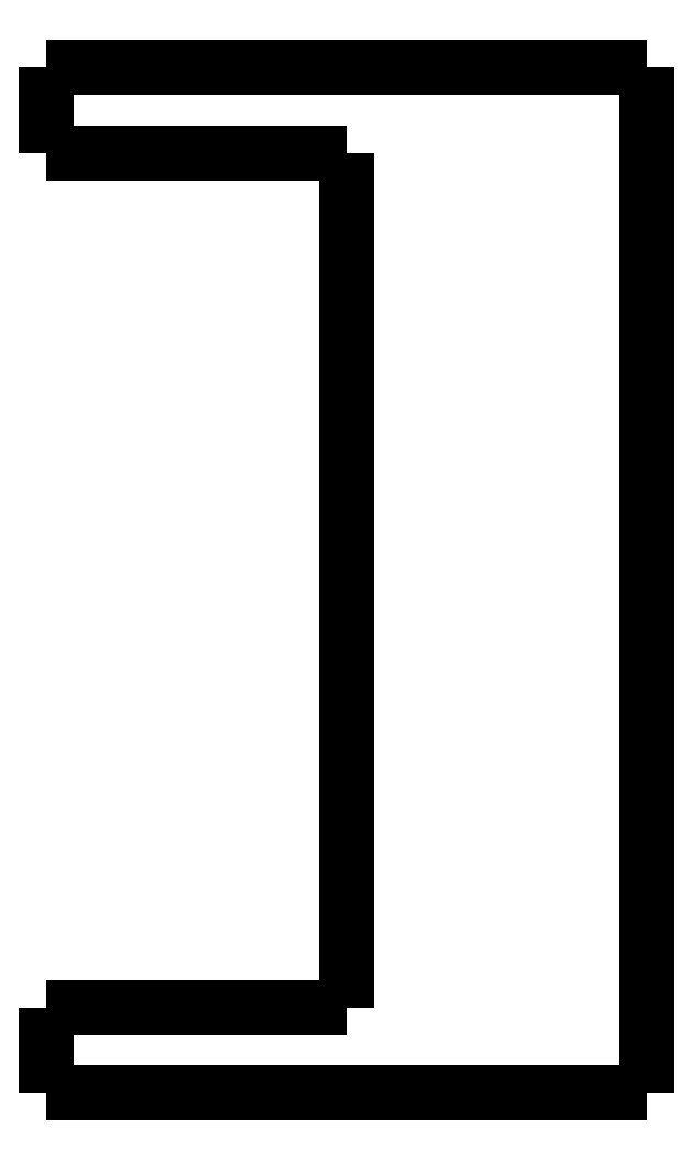
<metadata>
{"format":"dxf","ext":"dxf","renderer":"ezdxf+matplotlib","layout":"modelspace","background":"white","min_lineweight":24,"dpi":150}
</metadata>
<code>
0
SECTION
2
ENTITIES
0
LWPOLYLINE
8
0
90
51
70
0
10
0
20
-4
10
0
20
-3.92
10
0
20
-3.84
10
0
20
-3.76
10
0
20
-3.68
10
0
20
-3.6
10
0
20
-3.52
10
0
20
-3.44
10
0
20
-3.36
10
0
20
-3.28
10
0
20
-3.2
10
0
20
-3.12
10
0
20
-3.04
10
0
20
-2.96
10
0
20
-2.88
10
0
20
-2.8
10
0
20
-2.72
10
0
20
-2.64
10
0
20
-2.56
10
0
20
-2.48
10
0
20
-2.4
10
0
20
-2.32
10
0
20
-2.24
10
0
20
-2.16
10
0
20
-2.08
10
0
20
-2
10
0
20
-1.92
10
0
20
-1.84
10
0
20
-1.76
10
0
20
-1.68
10
0
20
-1.6
10
0
20
-1.52
10
0
20
-1.44
10
0
20
-1.36
10
0
20
-1.28
10
0
20
-1.2
10
0
20
-1.12
10
0
20
-1.04
10
0
20
-0.96
10
0
20
-0.88
10
0
20
-0.8
10
0
20
-0.72
10
0
20
-0.64
10
0
20
-0.56
10
0
20
-0.48
10
0
20
-0.4
10
0
20
-0.32
10
0
20
-0.24
10
0
20
-0.16
10
0
20
-0.08
10
0
20
0
0
LWPOLYLINE
8
0
90
51
70
0
10
28
20
-47.8
10
28
20
-46.84
10
28
20
-45.89
10
28
20
-44.93
10
28
20
-43.98
10
28
20
-43.02
10
28
20
-42.06
10
28
20
-41.11
10
28
20
-40.15
10
28
20
-39.2
10
28
20
-38.24
10
28
20
-37.28
10
28
20
-36.33
10
28
20
-35.37
10
28
20
-34.42
10
28
20
-33.46
10
28
20
-32.5
10
28
20
-31.55
10
28
20
-30.59
10
28
20
-29.64
10
28
20
-28.68
10
28
20
-27.72
10
28
20
-26.77
10
28
20
-25.81
10
28
20
-24.86
10
28
20
-23.9
10
28
20
-22.94
10
28
20
-21.99
10
28
20
-21.03
10
28
20
-20.08
10
28
20
-19.12
10
28
20
-18.16
10
28
20
-17.21
10
28
20
-16.25
10
28
20
-15.3
10
28
20
-14.34
10
28
20
-13.38
10
28
20
-12.43
10
28
20
-11.47
10
28
20
-10.52
10
28
20
-9.56
10
28
20
-8.604
10
28
20
-7.648
10
28
20
-6.692
10
28
20
-5.736
10
28
20
-4.78
10
28
20
-3.824
10
28
20
-2.868
10
28
20
-1.912
10
28
20
-0.956
10
28
20
0
0
LWPOLYLINE
8
0
90
51
70
0
10
0
20
-47.8
10
0
20
-47.72
10
0
20
-47.64
10
0
20
-47.56
10
0
20
-47.48
10
0
20
-47.4
10
0
20
-47.32
10
0
20
-47.24
10
0
20
-47.16
10
0
20
-47.08
10
0
20
-47
10
0
20
-46.92
10
0
20
-46.84
10
0
20
-46.76
10
0
20
-46.68
10
0
20
-46.6
10
0
20
-46.52
10
0
20
-46.44
10
0
20
-46.36
10
0
20
-46.28
10
0
20
-46.2
10
0
20
-46.12
10
0
20
-46.04
10
0
20
-45.96
10
0
20
-45.88
10
0
20
-45.8
10
0
20
-45.72
10
0
20
-45.64
10
0
20
-45.56
10
0
20
-45.48
10
0
20
-45.4
10
0
20
-45.32
10
0
20
-45.24
10
0
20
-45.16
10
0
20
-45.08
10
0
20
-45
10
0
20
-44.92
10
0
20
-44.84
10
0
20
-44.76
10
0
20
-44.68
10
0
20
-44.6
10
0
20
-44.52
10
0
20
-44.44
10
0
20
-44.36
10
0
20
-44.28
10
0
20
-44.2
10
0
20
-44.12
10
0
20
-44.04
10
0
20
-43.96
10
0
20
-43.88
10
0
20
-43.8
0
LWPOLYLINE
8
0
90
51
70
0
10
16.8
20
-47.8
10
16.57
20
-47.8
10
16.33
20
-47.8
10
16.1
20
-47.8
10
15.86
20
-47.8
10
15.62
20
-47.8
10
15.39
20
-47.8
10
15.15
20
-47.8
10
14.92
20
-47.8
10
14.68
20
-47.8
10
14.44
20
-47.8
10
14.21
20
-47.8
10
13.97
20
-47.8
10
13.73
20
-47.8
10
13.5
20
-47.8
10
13.26
20
-47.8
10
13.03
20
-47.8
10
12.79
20
-47.8
10
12.55
20
-47.8
10
12.32
20
-47.8
10
12.08
20
-47.8
10
11.85
20
-47.8
10
11.61
20
-47.8
10
11.37
20
-47.8
10
11.14
20
-47.8
10
10.9
20
-47.8
10
10.67
20
-47.8
10
10.43
20
-47.8
10
10.19
20
-47.8
10
9.958
20
-47.8
10
9.722
20
-47.8
10
9.485
20
-47.8
10
9.249
20
-47.8
10
9.013
20
-47.8
10
8.777
20
-47.8
10
8.541
20
-47.8
10
8.305
20
-47.8
10
8.069
20
-47.8
10
7.833
20
-47.8
10
7.597
20
-47.8
10
7.361
20
-47.8
10
7.125
20
-47.8
10
6.889
20
-47.8
10
6.653
20
-47.8
10
6.416
20
-47.8
10
6.18
20
-47.8
10
5.944
20
-47.8
10
5.708
20
-47.8
10
5.472
20
-47.8
10
5.236
20
-47.8
10
5
20
-47.8
0
LWPOLYLINE
8
0
90
51
70
0
10
16.8
20
0
10
16.57
20
0
10
16.33
20
0
10
16.1
20
0
10
15.86
20
0
10
15.62
20
0
10
15.39
20
0
10
15.15
20
0
10
14.92
20
0
10
14.68
20
0
10
14.44
20
0
10
14.21
20
0
10
13.97
20
0
10
13.73
20
0
10
13.5
20
0
10
13.26
20
0
10
13.03
20
0
10
12.79
20
0
10
12.55
20
0
10
12.32
20
0
10
12.08
20
0
10
11.85
20
0
10
11.61
20
0
10
11.37
20
0
10
11.14
20
0
10
10.9
20
0
10
10.67
20
0
10
10.43
20
0
10
10.19
20
0
10
9.958
20
0
10
9.722
20
0
10
9.485
20
0
10
9.249
20
0
10
9.013
20
0
10
8.777
20
0
10
8.541
20
0
10
8.305
20
0
10
8.069
20
0
10
7.833
20
0
10
7.597
20
0
10
7.361
20
0
10
7.125
20
0
10
6.889
20
0
10
6.653
20
0
10
6.416
20
0
10
6.18
20
0
10
5.944
20
0
10
5.708
20
0
10
5.472
20
0
10
5.236
20
0
10
5
20
0
0
LWPOLYLINE
8
0
90
51
70
0
10
14
20
-4
10
13.82
20
-4
10
13.64
20
-4
10
13.46
20
-4
10
13.28
20
-4
10
13.1
20
-4
10
12.92
20
-4
10
12.74
20
-4
10
12.56
20
-4
10
12.38
20
-4
10
12.2
20
-4
10
12.02
20
-4
10
11.84
20
-4
10
11.66
20
-4
10
11.48
20
-4
10
11.3
20
-4
10
11.12
20
-4
10
10.94
20
-4
10
10.76
20
-4
10
10.58
20
-4
10
10.4
20
-4
10
10.22
20
-4
10
10.04
20
-4
10
9.86
20
-4
10
9.68
20
-4
10
9.5
20
-4
10
9.32
20
-4
10
9.14
20
-4
10
8.96
20
-4
10
8.78
20
-4
10
8.6
20
-4
10
8.42
20
-4
10
8.24
20
-4
10
8.06
20
-4
10
7.88
20
-4
10
7.7
20
-4
10
7.52
20
-4
10
7.34
20
-4
10
7.16
20
-4
10
6.98
20
-4
10
6.8
20
-4
10
6.62
20
-4
10
6.44
20
-4
10
6.26
20
-4
10
6.08
20
-4
10
5.9
20
-4
10
5.72
20
-4
10
5.54
20
-4
10
5.36
20
-4
10
5.18
20
-4
10
5
20
-4
0
LWPOLYLINE
8
0
90
51
70
0
10
14
20
-43.8
10
14
20
-43
10
14
20
-42.21
10
14
20
-41.41
10
14
20
-40.62
10
14
20
-39.82
10
14
20
-39.02
10
14
20
-38.23
10
14
20
-37.43
10
14
20
-36.64
10
14
20
-35.84
10
14
20
-35.04
10
14
20
-34.25
10
14
20
-33.45
10
14
20
-32.66
10
14
20
-31.86
10
14
20
-31.06
10
14
20
-30.27
10
14
20
-29.47
10
14
20
-28.68
10
14
20
-27.88
10
14
20
-27.08
10
14
20
-26.29
10
14
20
-25.49
10
14
20
-24.7
10
14
20
-23.9
10
14
20
-23.1
10
14
20
-22.31
10
14
20
-21.51
10
14
20
-20.72
10
14
20
-19.92
10
14
20
-19.12
10
14
20
-18.33
10
14
20
-17.53
10
14
20
-16.74
10
14
20
-15.94
10
14
20
-15.14
10
14
20
-14.35
10
14
20
-13.55
10
14
20
-12.76
10
14
20
-11.96
10
14
20
-11.16
10
14
20
-10.37
10
14
20
-9.572
10
14
20
-8.776
10
14
20
-7.98
10
14
20
-7.184
10
14
20
-6.388
10
14
20
-5.592
10
14
20
-4.796
10
14
20
-4
0
LWPOLYLINE
8
0
90
51
70
0
10
14
20
-43.8
10
13.82
20
-43.8
10
13.64
20
-43.8
10
13.46
20
-43.8
10
13.28
20
-43.8
10
13.1
20
-43.8
10
12.92
20
-43.8
10
12.74
20
-43.8
10
12.56
20
-43.8
10
12.38
20
-43.8
10
12.2
20
-43.8
10
12.02
20
-43.8
10
11.84
20
-43.8
10
11.66
20
-43.8
10
11.48
20
-43.8
10
11.3
20
-43.8
10
11.12
20
-43.8
10
10.94
20
-43.8
10
10.76
20
-43.8
10
10.58
20
-43.8
10
10.4
20
-43.8
10
10.22
20
-43.8
10
10.04
20
-43.8
10
9.86
20
-43.8
10
9.68
20
-43.8
10
9.5
20
-43.8
10
9.32
20
-43.8
10
9.14
20
-43.8
10
8.96
20
-43.8
10
8.78
20
-43.8
10
8.6
20
-43.8
10
8.42
20
-43.8
10
8.24
20
-43.8
10
8.06
20
-43.8
10
7.88
20
-43.8
10
7.7
20
-43.8
10
7.52
20
-43.8
10
7.34
20
-43.8
10
7.16
20
-43.8
10
6.98
20
-43.8
10
6.8
20
-43.8
10
6.62
20
-43.8
10
6.44
20
-43.8
10
6.26
20
-43.8
10
6.08
20
-43.8
10
5.9
20
-43.8
10
5.72
20
-43.8
10
5.54
20
-43.8
10
5.36
20
-43.8
10
5.18
20
-43.8
10
5
20
-43.8
0
LWPOLYLINE
8
0
90
51
70
0
10
5
20
-4
10
4.843
20
-4
10
4.686
20
-4
10
4.53
20
-4
10
4.374
20
-4
10
4.219
20
-4
10
4.064
20
-4
10
3.91
20
-4
10
3.758
20
-4
10
3.607
20
-4
10
3.456
20
-4
10
3.307
20
-4
10
3.162
20
-4
10
3.017
20
-4
10
2.872
20
-4
10
2.732
20
-4
10
2.595
20
-4
10
2.458
20
-4
10
2.322
20
-4
10
2.194
20
-4
10
2.065
20
-4
10
1.937
20
-4
10
1.816
20
-4
10
1.699
20
-4
10
1.582
20
-4
10
1.464
20
-4
10
1.36
20
-4
10
1.255
20
-4
10
1.151
20
-4
10
1.052
20
-4
10
0.9611
20
-4
10
0.8702
20
-4
10
0.7794
20
-4
10
0.7013
20
-4
10
0.6253
20
-4
10
0.5494
20
-4
10
0.478
20
-4
10
0.4179
20
-4
10
0.3578
20
-4
10
0.2977
20
-4
10
0.2495
20
-4
10
0.2061
20
-4
10
0.1626
20
-4
10
0.1216
20
-4
10
0.09531
20
-4
10
0.06901
20
-4
10
0.04271
20
-4
10
0.02641
20
-4
10
0.01761
20
-4
10
0.008803
20
-4
10
0
20
-4
0
LWPOLYLINE
8
0
90
51
70
0
10
5
20
0
10
4.843
20
0
10
4.686
20
0
10
4.53
20
0
10
4.374
20
0
10
4.219
20
0
10
4.064
20
0
10
3.91
20
0
10
3.758
20
0
10
3.607
20
0
10
3.456
20
0
10
3.307
20
0
10
3.162
20
0
10
3.017
20
0
10
2.872
20
0
10
2.732
20
0
10
2.595
20
0
10
2.458
20
0
10
2.322
20
0
10
2.194
20
0
10
2.065
20
0
10
1.937
20
0
10
1.816
20
0
10
1.699
20
0
10
1.582
20
0
10
1.464
20
0
10
1.36
20
0
10
1.255
20
0
10
1.151
20
0
10
1.052
20
0
10
0.9611
20
0
10
0.8702
20
0
10
0.7794
20
0
10
0.7013
20
0
10
0.6253
20
0
10
0.5494
20
0
10
0.478
20
0
10
0.4179
20
0
10
0.3578
20
0
10
0.2977
20
0
10
0.2495
20
0
10
0.2061
20
0
10
0.1626
20
0
10
0.1216
20
0
10
0.09531
20
0
10
0.06901
20
0
10
0.04271
20
0
10
0.02641
20
0
10
0.01761
20
0
10
0.008803
20
0
10
0
20
0
0
LWPOLYLINE
8
0
90
51
70
0
10
28
20
0
10
27.98
20
0
10
27.97
20
0
10
27.95
20
0
10
27.92
20
0
10
27.87
20
0
10
27.82
20
0
10
27.78
20
0
10
27.7
20
0
10
27.62
20
0
10
27.54
20
0
10
27.45
20
0
10
27.34
20
0
10
27.23
20
0
10
27.12
20
0
10
26.99
20
0
10
26.86
20
0
10
26.72
20
0
10
26.58
20
0
10
26.42
20
0
10
26.25
20
0
10
26.09
20
0
10
25.92
20
0
10
25.73
20
0
10
25.55
20
0
10
25.36
20
0
10
25.16
20
0
10
24.96
20
0
10
24.76
20
0
10
24.55
20
0
10
24.33
20
0
10
24.12
20
0
10
23.9
20
0
10
23.67
20
0
10
23.45
20
0
10
23.22
20
0
10
22.99
20
0
10
22.76
20
0
10
22.53
20
0
10
22.29
20
0
10
22.06
20
0
10
21.83
20
0
10
21.59
20
0
10
21.36
20
0
10
21.13
20
0
10
20.9
20
0
10
20.67
20
0
10
20.44
20
0
10
20.22
20
0
10
20
20
0
10
19.77
20
0
0
LWPOLYLINE
8
0
90
51
70
0
10
28
20
-47.8
10
27.98
20
-47.8
10
27.97
20
-47.8
10
27.95
20
-47.8
10
27.92
20
-47.8
10
27.87
20
-47.8
10
27.82
20
-47.8
10
27.78
20
-47.8
10
27.7
20
-47.8
10
27.62
20
-47.8
10
27.54
20
-47.8
10
27.45
20
-47.8
10
27.34
20
-47.8
10
27.23
20
-47.8
10
27.12
20
-47.8
10
26.99
20
-47.8
10
26.86
20
-47.8
10
26.72
20
-47.8
10
26.58
20
-47.8
10
26.42
20
-47.8
10
26.25
20
-47.8
10
26.09
20
-47.8
10
25.92
20
-47.8
10
25.73
20
-47.8
10
25.55
20
-47.8
10
25.36
20
-47.8
10
25.16
20
-47.8
10
24.96
20
-47.8
10
24.76
20
-47.8
10
24.55
20
-47.8
10
24.33
20
-47.8
10
24.12
20
-47.8
10
23.9
20
-47.8
10
23.67
20
-47.8
10
23.45
20
-47.8
10
23.22
20
-47.8
10
22.99
20
-47.8
10
22.76
20
-47.8
10
22.53
20
-47.8
10
22.29
20
-47.8
10
22.06
20
-47.8
10
21.83
20
-47.8
10
21.59
20
-47.8
10
21.36
20
-47.8
10
21.13
20
-47.8
10
20.9
20
-47.8
10
20.67
20
-47.8
10
20.44
20
-47.8
10
20.22
20
-47.8
10
20
20
-47.8
10
19.77
20
-47.8
0
LWPOLYLINE
8
0
90
51
70
0
10
5
20
-43.8
10
4.843
20
-43.8
10
4.686
20
-43.8
10
4.53
20
-43.8
10
4.374
20
-43.8
10
4.219
20
-43.8
10
4.064
20
-43.8
10
3.91
20
-43.8
10
3.758
20
-43.8
10
3.607
20
-43.8
10
3.456
20
-43.8
10
3.307
20
-43.8
10
3.162
20
-43.8
10
3.017
20
-43.8
10
2.872
20
-43.8
10
2.732
20
-43.8
10
2.595
20
-43.8
10
2.458
20
-43.8
10
2.322
20
-43.8
10
2.194
20
-43.8
10
2.065
20
-43.8
10
1.937
20
-43.8
10
1.816
20
-43.8
10
1.699
20
-43.8
10
1.582
20
-43.8
10
1.464
20
-43.8
10
1.36
20
-43.8
10
1.255
20
-43.8
10
1.151
20
-43.8
10
1.052
20
-43.8
10
0.9611
20
-43.8
10
0.8702
20
-43.8
10
0.7794
20
-43.8
10
0.7013
20
-43.8
10
0.6253
20
-43.8
10
0.5494
20
-43.8
10
0.478
20
-43.8
10
0.4179
20
-43.8
10
0.3578
20
-43.8
10
0.2977
20
-43.8
10
0.2495
20
-43.8
10
0.2061
20
-43.8
10
0.1626
20
-43.8
10
0.1216
20
-43.8
10
0.09531
20
-43.8
10
0.06901
20
-43.8
10
0.04271
20
-43.8
10
0.02641
20
-43.8
10
0.01761
20
-43.8
10
0.008803
20
-43.8
10
0
20
-43.8
0
LWPOLYLINE
8
0
90
51
70
0
10
5
20
-47.8
10
4.843
20
-47.8
10
4.686
20
-47.8
10
4.53
20
-47.8
10
4.374
20
-47.8
10
4.219
20
-47.8
10
4.064
20
-47.8
10
3.91
20
-47.8
10
3.758
20
-47.8
10
3.607
20
-47.8
10
3.456
20
-47.8
10
3.307
20
-47.8
10
3.162
20
-47.8
10
3.017
20
-47.8
10
2.872
20
-47.8
10
2.732
20
-47.8
10
2.595
20
-47.8
10
2.458
20
-47.8
10
2.322
20
-47.8
10
2.194
20
-47.8
10
2.065
20
-47.8
10
1.937
20
-47.8
10
1.816
20
-47.8
10
1.699
20
-47.8
10
1.582
20
-47.8
10
1.464
20
-47.8
10
1.36
20
-47.8
10
1.255
20
-47.8
10
1.151
20
-47.8
10
1.052
20
-47.8
10
0.9611
20
-47.8
10
0.8702
20
-47.8
10
0.7794
20
-47.8
10
0.7013
20
-47.8
10
0.6253
20
-47.8
10
0.5494
20
-47.8
10
0.478
20
-47.8
10
0.4179
20
-47.8
10
0.3578
20
-47.8
10
0.2977
20
-47.8
10
0.2495
20
-47.8
10
0.2061
20
-47.8
10
0.1626
20
-47.8
10
0.1216
20
-47.8
10
0.09531
20
-47.8
10
0.06901
20
-47.8
10
0.04271
20
-47.8
10
0.02641
20
-47.8
10
0.01761
20
-47.8
10
0.008803
20
-47.8
10
0
20
-47.8
0
LWPOLYLINE
8
0
90
51
70
0
10
19.77
20
-47.8
10
19.72
20
-47.8
10
19.66
20
-47.8
10
19.6
20
-47.8
10
19.55
20
-47.8
10
19.49
20
-47.8
10
19.43
20
-47.8
10
19.37
20
-47.8
10
19.32
20
-47.8
10
19.26
20
-47.8
10
19.2
20
-47.8
10
19.14
20
-47.8
10
19.08
20
-47.8
10
19.03
20
-47.8
10
18.97
20
-47.8
10
18.91
20
-47.8
10
18.85
20
-47.8
10
18.79
20
-47.8
10
18.73
20
-47.8
10
18.67
20
-47.8
10
18.61
20
-47.8
10
18.55
20
-47.8
10
18.49
20
-47.8
10
18.43
20
-47.8
10
18.38
20
-47.8
10
18.32
20
-47.8
10
18.26
20
-47.8
10
18.2
20
-47.8
10
18.14
20
-47.8
10
18.08
20
-47.8
10
18.02
20
-47.8
10
17.96
20
-47.8
10
17.9
20
-47.8
10
17.84
20
-47.8
10
17.77
20
-47.8
10
17.71
20
-47.8
10
17.65
20
-47.8
10
17.59
20
-47.8
10
17.53
20
-47.8
10
17.47
20
-47.8
10
17.41
20
-47.8
10
17.35
20
-47.8
10
17.29
20
-47.8
10
17.23
20
-47.8
10
17.17
20
-47.8
10
17.11
20
-47.8
10
17.05
20
-47.8
10
16.99
20
-47.8
10
16.93
20
-47.8
10
16.86
20
-47.8
10
16.8
20
-47.8
0
LWPOLYLINE
8
0
90
51
70
0
10
16.8
20
0
10
16.86
20
0
10
16.93
20
0
10
16.99
20
0
10
17.05
20
0
10
17.11
20
0
10
17.17
20
0
10
17.23
20
0
10
17.29
20
0
10
17.35
20
0
10
17.41
20
0
10
17.47
20
0
10
17.53
20
0
10
17.59
20
0
10
17.65
20
0
10
17.71
20
0
10
17.77
20
0
10
17.84
20
0
10
17.9
20
0
10
17.96
20
0
10
18.02
20
0
10
18.08
20
0
10
18.14
20
0
10
18.2
20
0
10
18.26
20
0
10
18.32
20
0
10
18.38
20
0
10
18.43
20
0
10
18.49
20
0
10
18.55
20
0
10
18.61
20
0
10
18.67
20
0
10
18.73
20
0
10
18.79
20
0
10
18.85
20
0
10
18.91
20
0
10
18.97
20
0
10
19.03
20
0
10
19.08
20
0
10
19.14
20
0
10
19.2
20
0
10
19.26
20
0
10
19.32
20
0
10
19.37
20
0
10
19.43
20
0
10
19.49
20
0
10
19.55
20
0
10
19.6
20
0
10
19.66
20
0
10
19.72
20
0
10
19.77
20
0
0
ENDSEC
0
EOF

</code>
